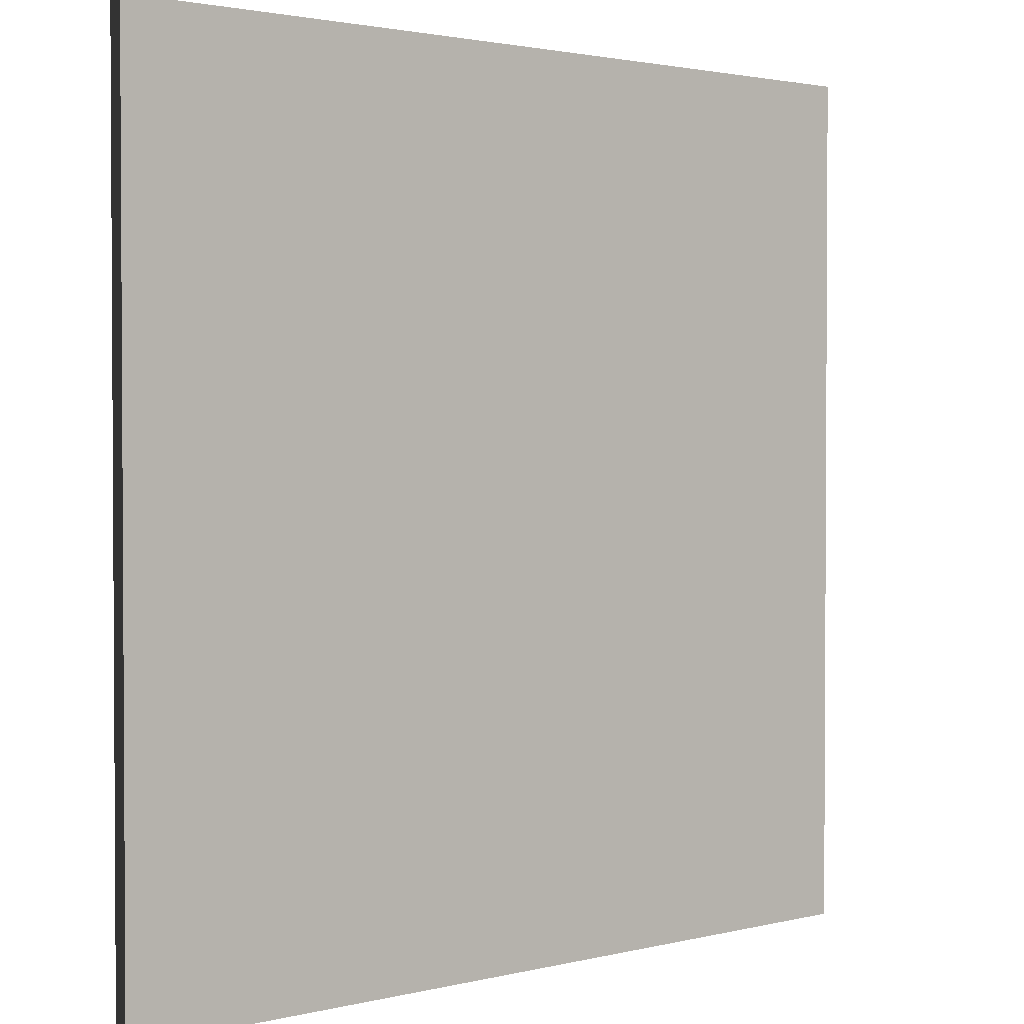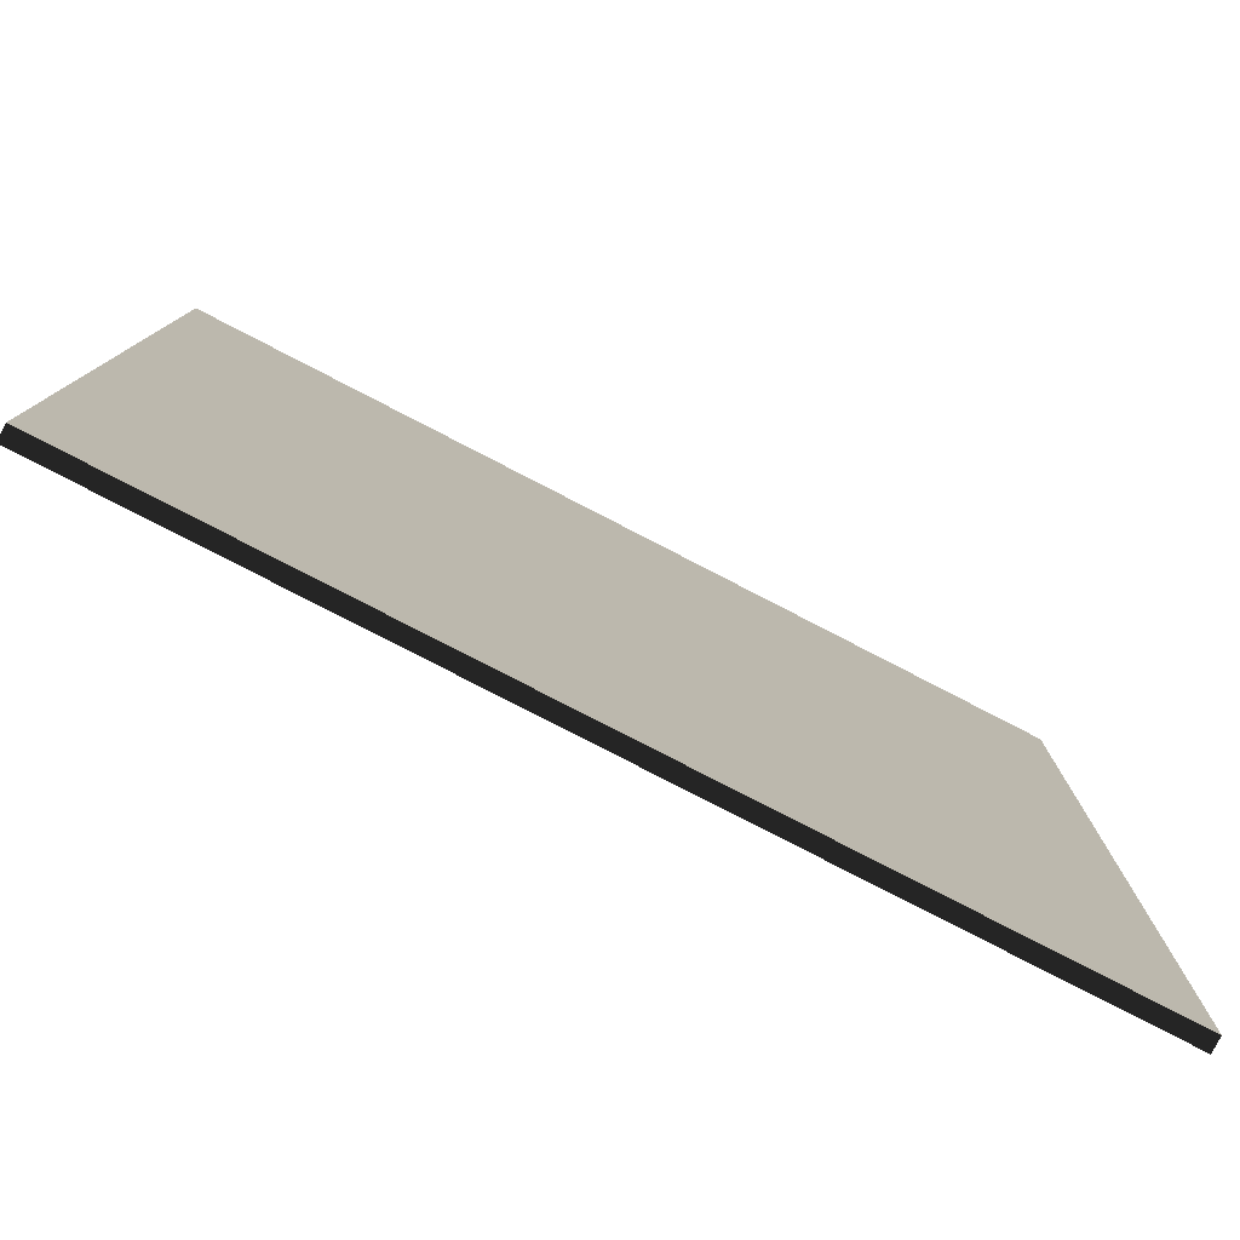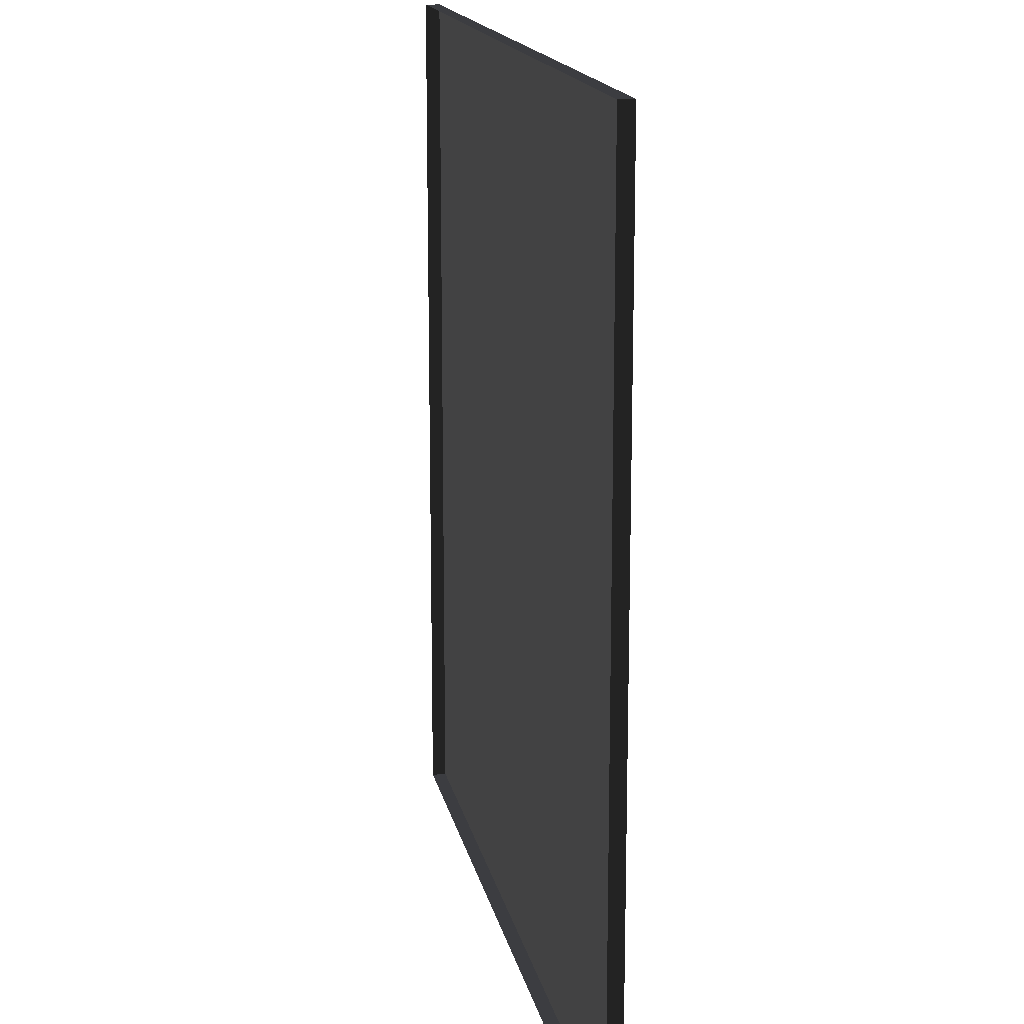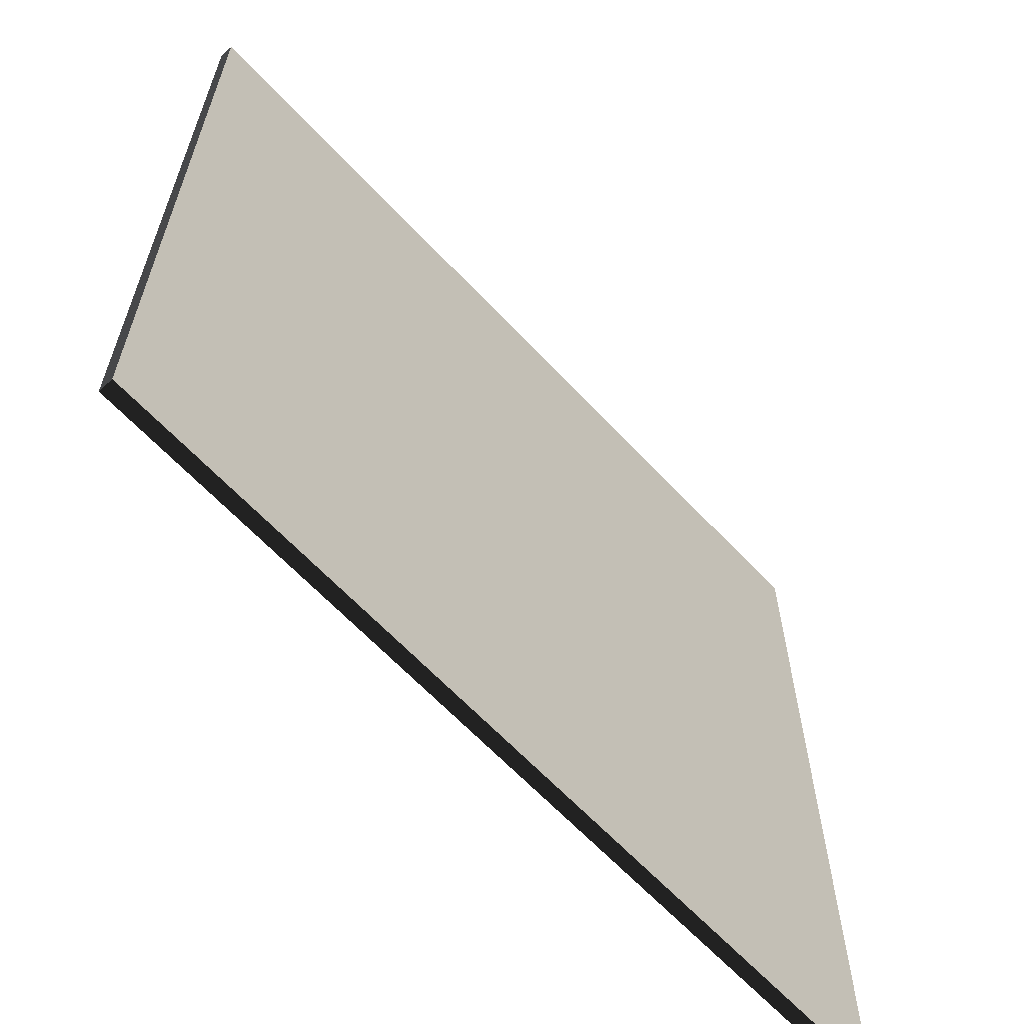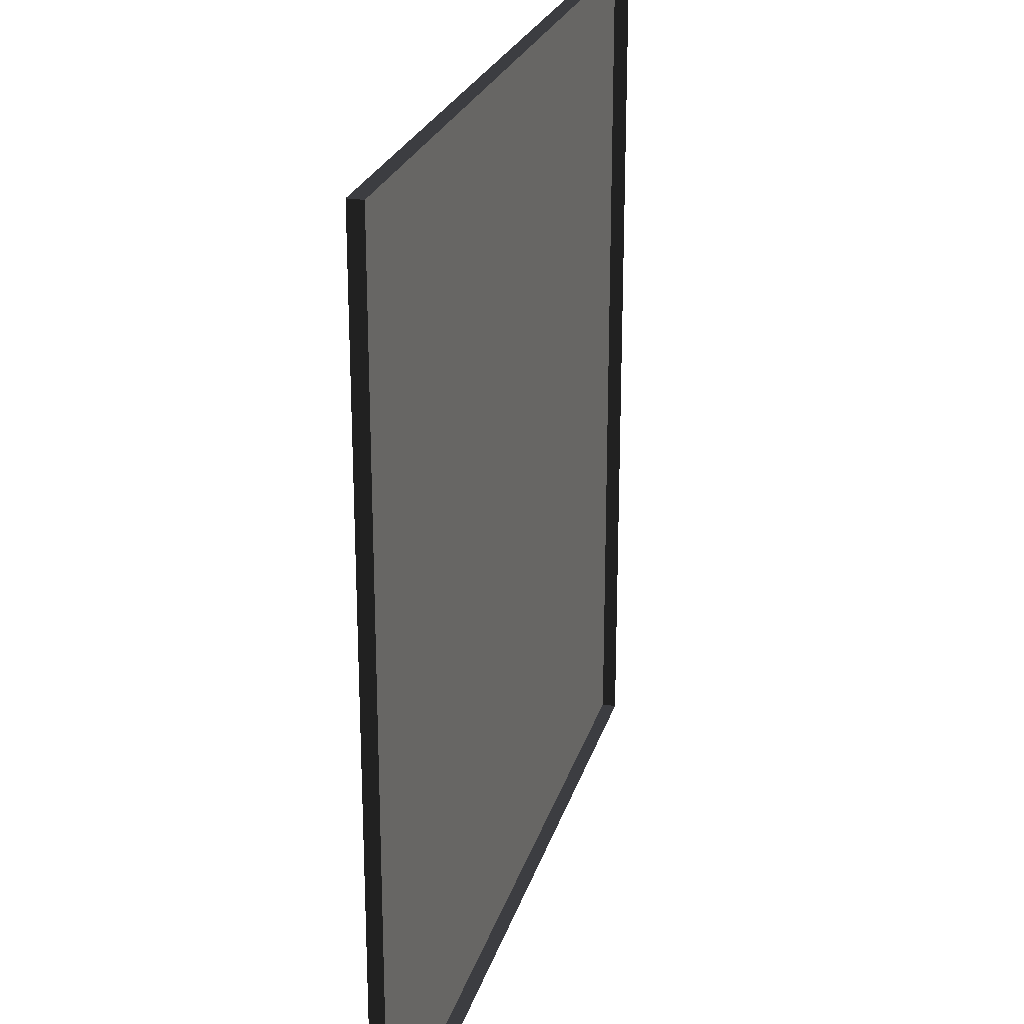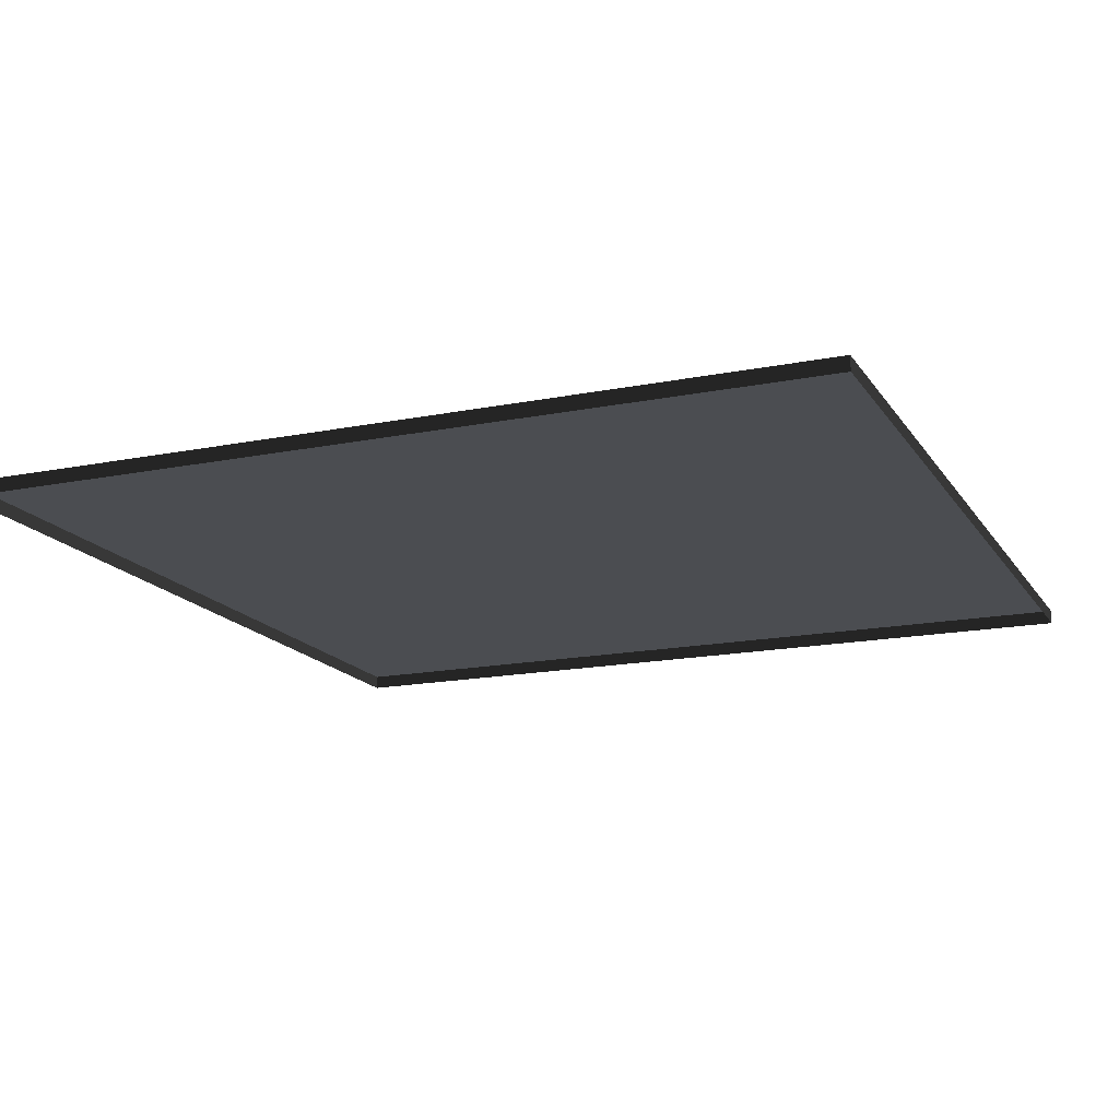
<metadata>
{"format":"obj","ext":"obj","renderer":"f3d","projection":"perspective","resolution":1024,"background":"white","views":[{"elev":2.0,"azim":138.4,"up":"+Z"},{"elev":-79.5,"azim":152.7,"up":"+Z"},{"elev":15.9,"azim":78.9,"up":"+Z"},{"elev":-63.7,"azim":133.0,"up":"+Z"},{"elev":24.2,"azim":-75.0,"up":"+Z"},{"elev":-16.3,"azim":22.4,"up":"+Y"}]}
</metadata>
<code>
v 3 -5.073e-06 4.525e-06
v 9.531e-06 0.04999 4.136e-06
v 1.119e-05 -5.037e-06 4.135e-06
v 3 0.04999 4.526e-06
v 3 -5.596e-06 3
v 1.27e-05 0.04999 3
v 3 0.04999 3
v 8e-06 -5.567e-06 3
v 8e-06 -5.567e-06 3
v 9.531e-06 0.04999 4.136e-06
v 1.27e-05 0.04999 3
v 1.119e-05 -5.037e-06 4.135e-06
v 3 0.04999 3
v 3 -5.073e-06 4.525e-06
v 3 -5.596e-06 3
v 3 0.04999 4.526e-06
v 1.27e-05 0.04999 3
v 3 0.04999 4.526e-06
v 3 0.04999 3
v 9.531e-06 0.04999 4.136e-06
g floor_3x3m_7_10239_557
f 1 3 2
f 2 4 1
f 5 7 6
f 6 8 5
f 9 11 10
f 10 12 9
f 13 15 14
f 14 16 13
f 17 19 18
f 18 20 17

</code>
